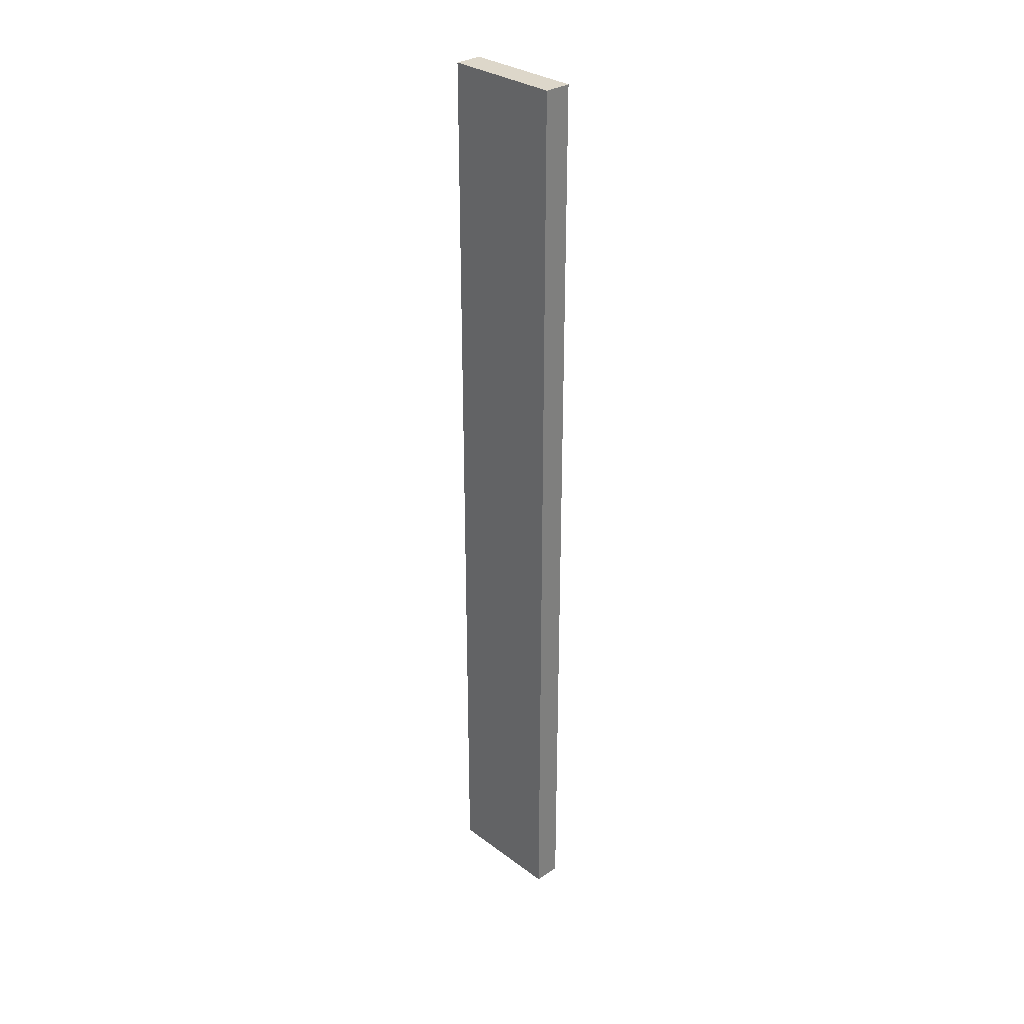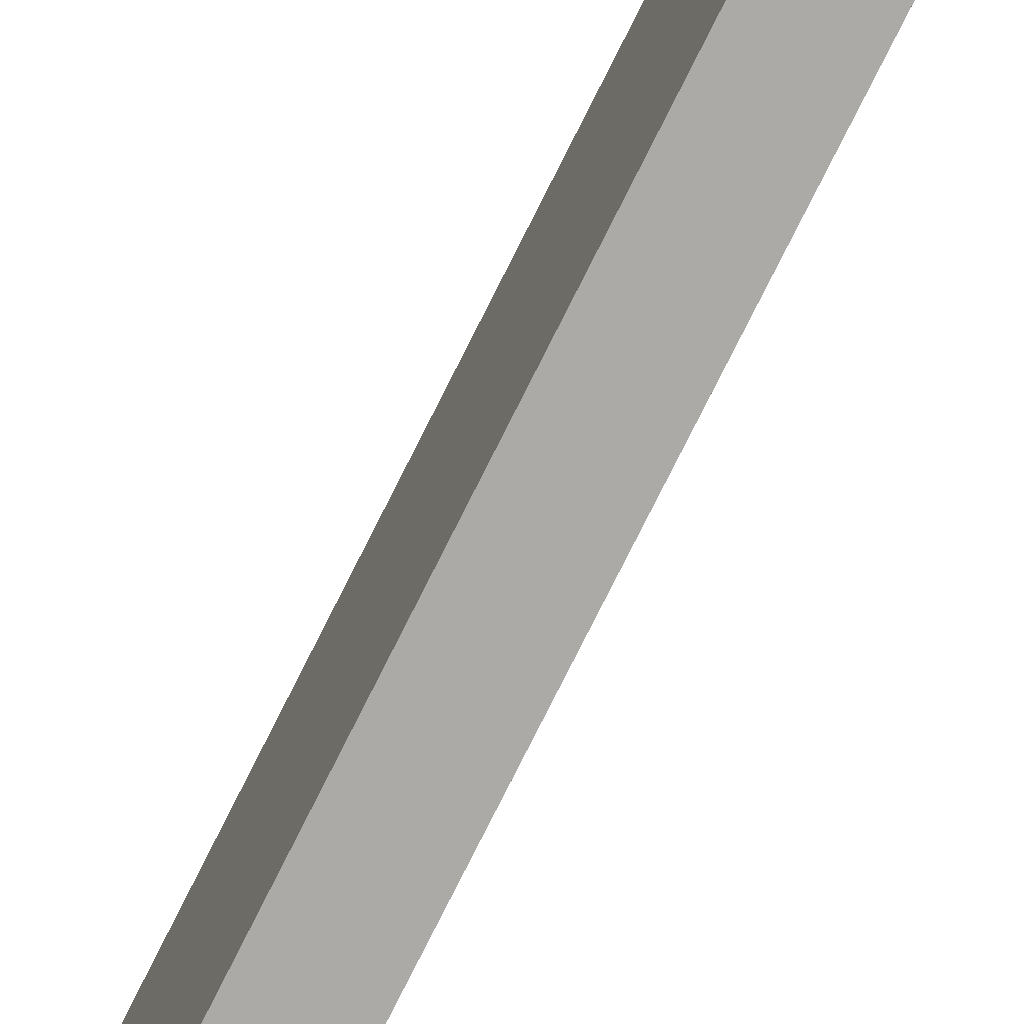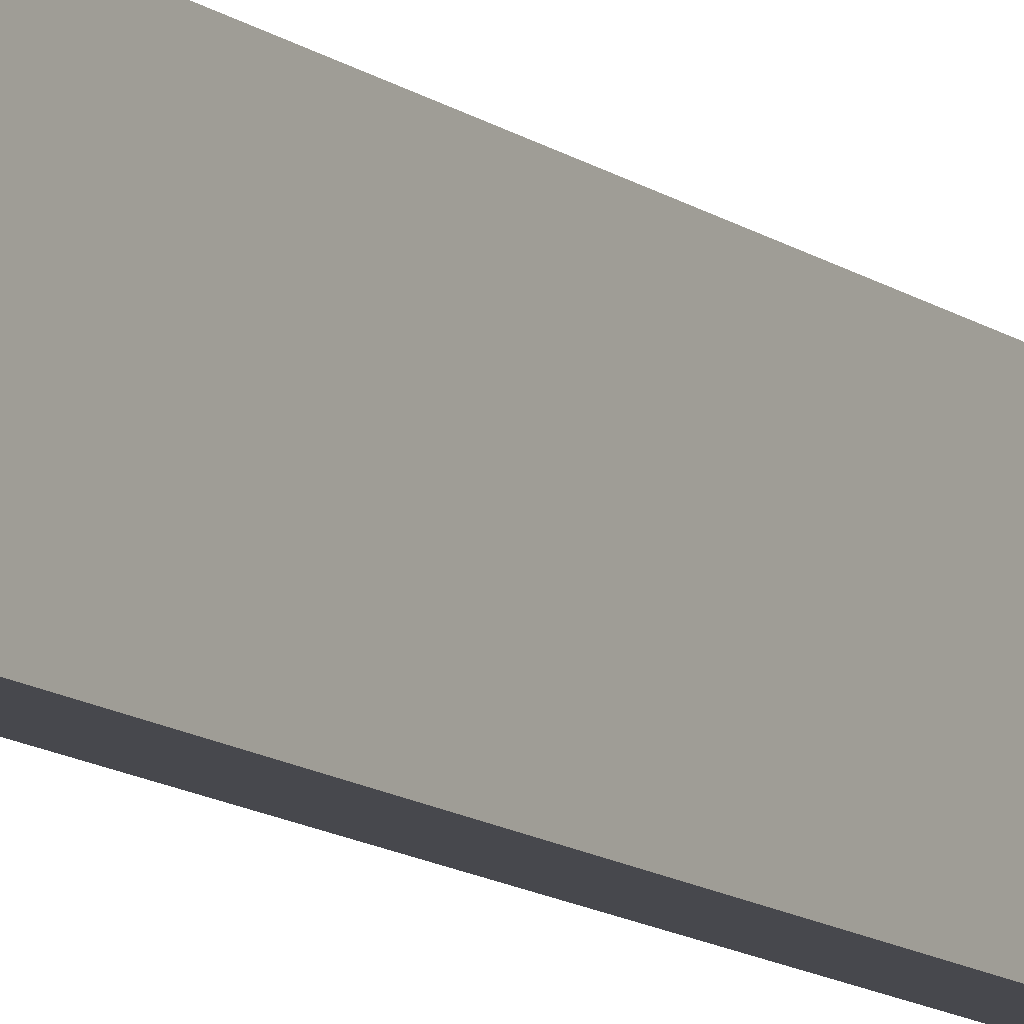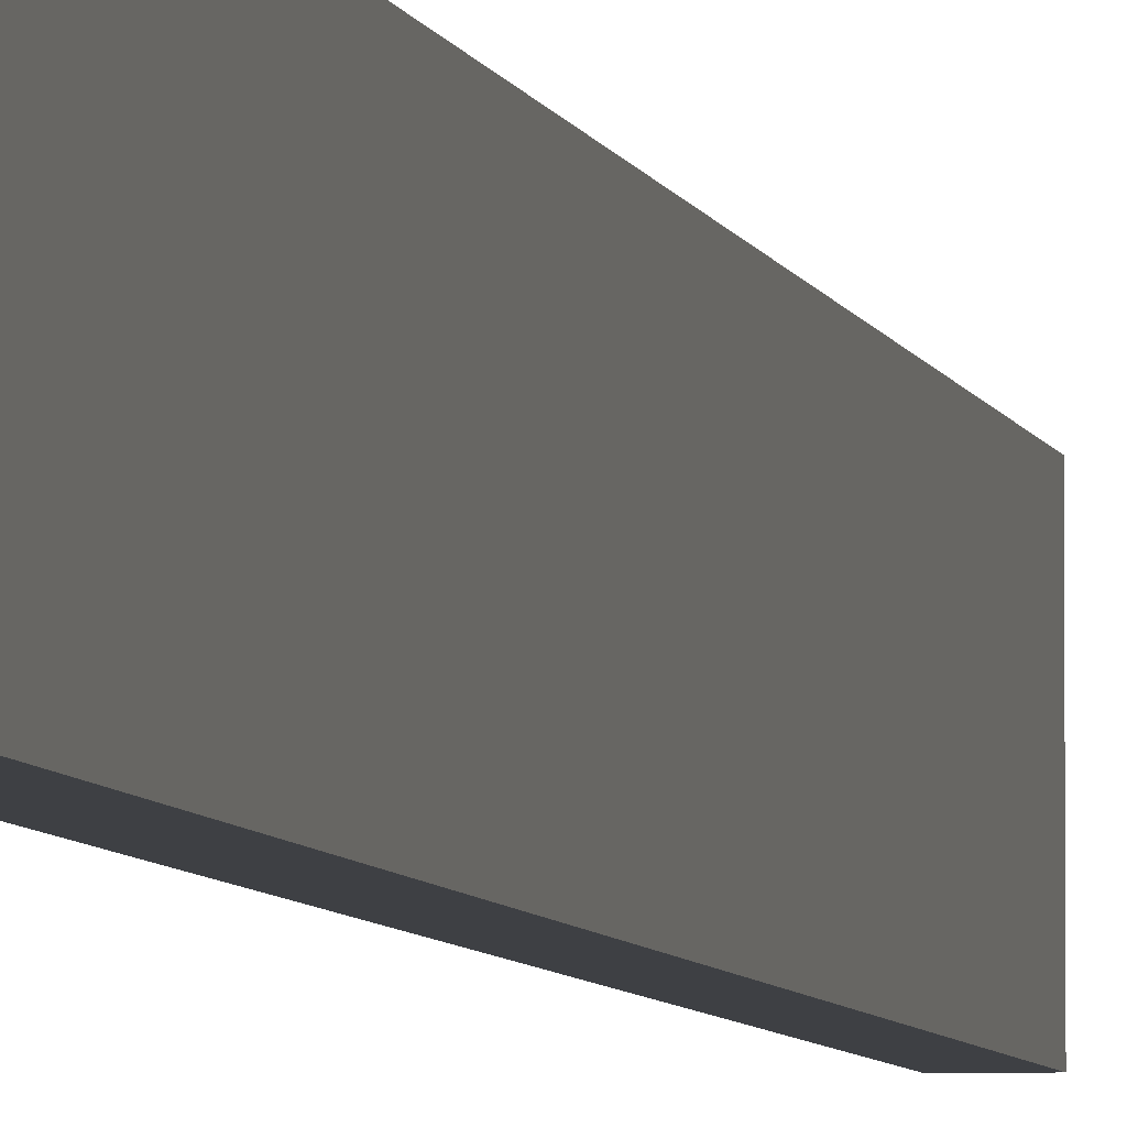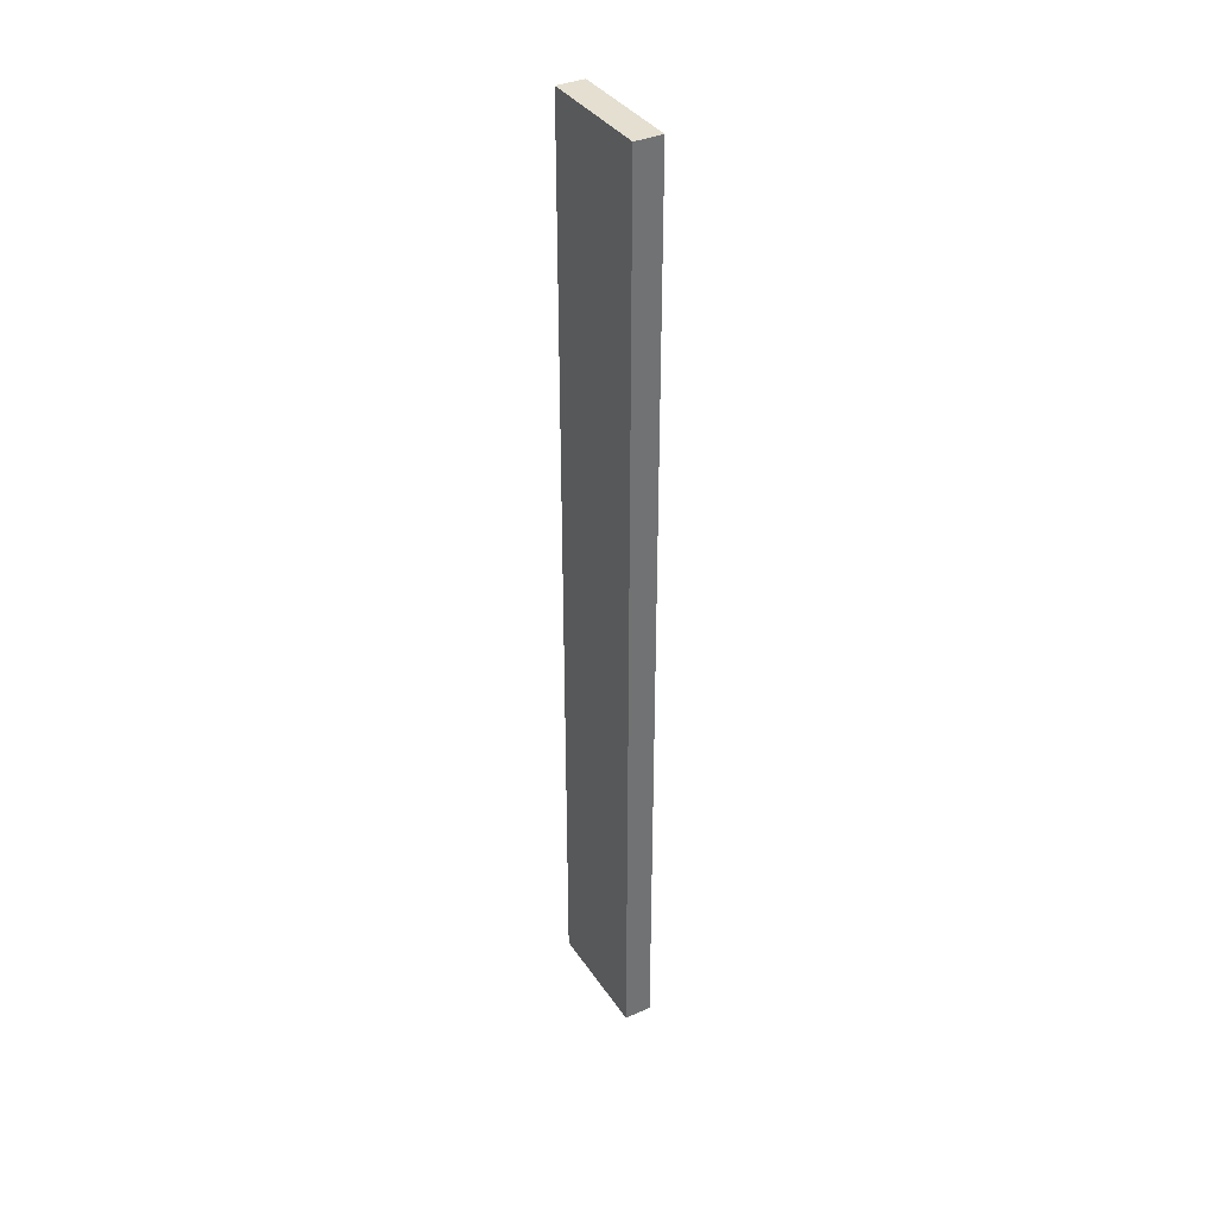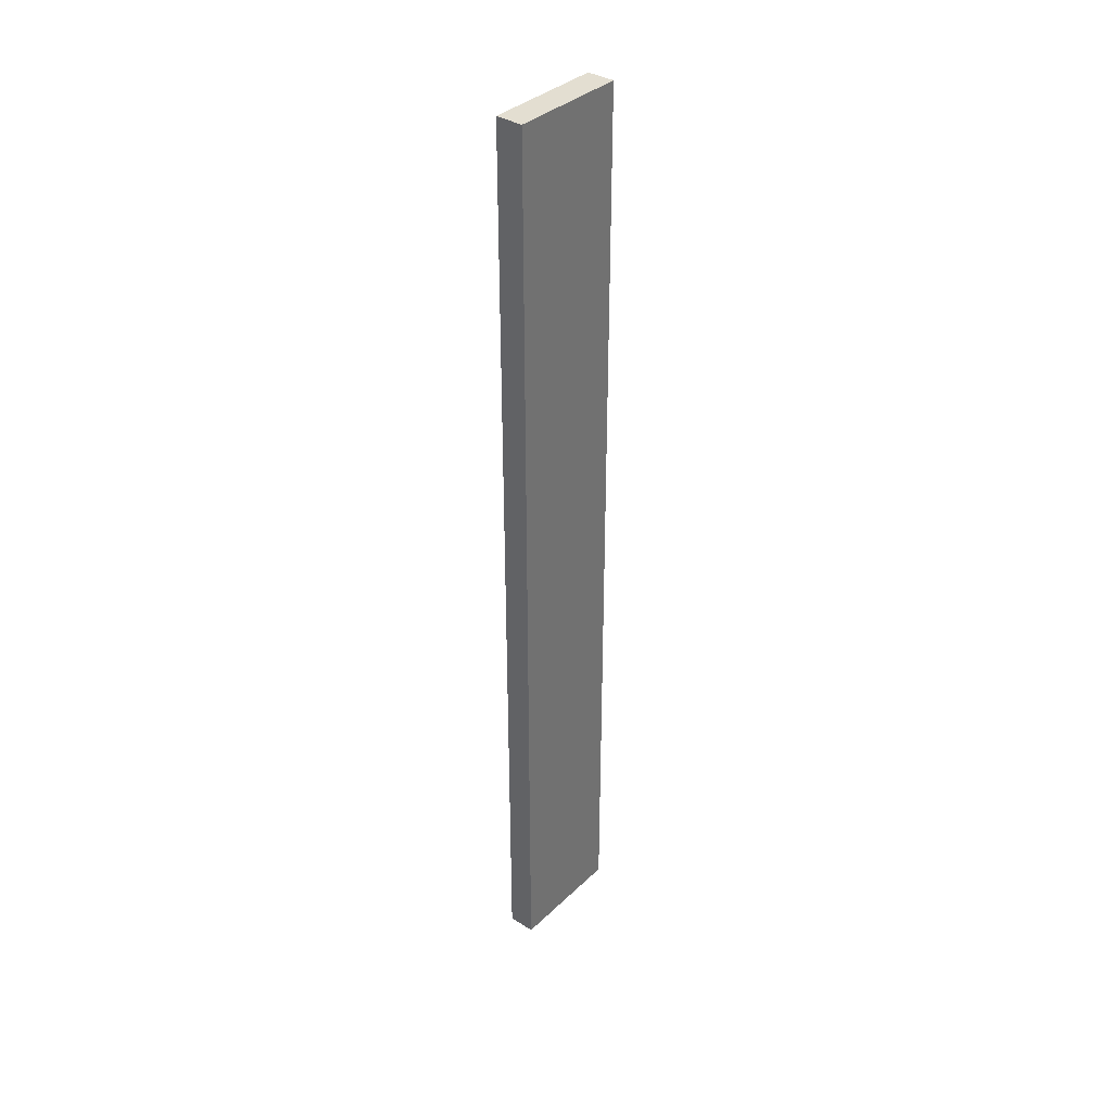
<metadata>
{"format":"obj","ext":"obj","renderer":"f3d","projection":"perspective","resolution":1024,"background":"white","views":[{"elev":30.9,"azim":-43.5,"up":"+Y"},{"elev":-76.1,"azim":-26.5,"up":"+Z"},{"elev":-11.7,"azim":30.1,"up":"+Z"},{"elev":-4.8,"azim":10.2,"up":"+Z"},{"elev":36.8,"azim":-29.7,"up":"+Y"},{"elev":36.3,"azim":-140.5,"up":"+Y"}]}
</metadata>
<code>
o PillarSquare_Cube_Cube.001
v -0.1632 11.18 0.7101
v 0.1632 11.18 0.7101
v 0.1632 11.18 -0.7101
v -0.1632 11.18 -0.7101
v -0.1632 -0 0.7101
v -0.1632 0 -0.7101
v 0.1632 0 -0.7101
v 0.1632 -0 0.7101
f 1 2 3 4
f 5 6 7 8
f 4 3 7 6
f 3 2 8 7
f 1 5 8 2
f 4 6 5 1

</code>
